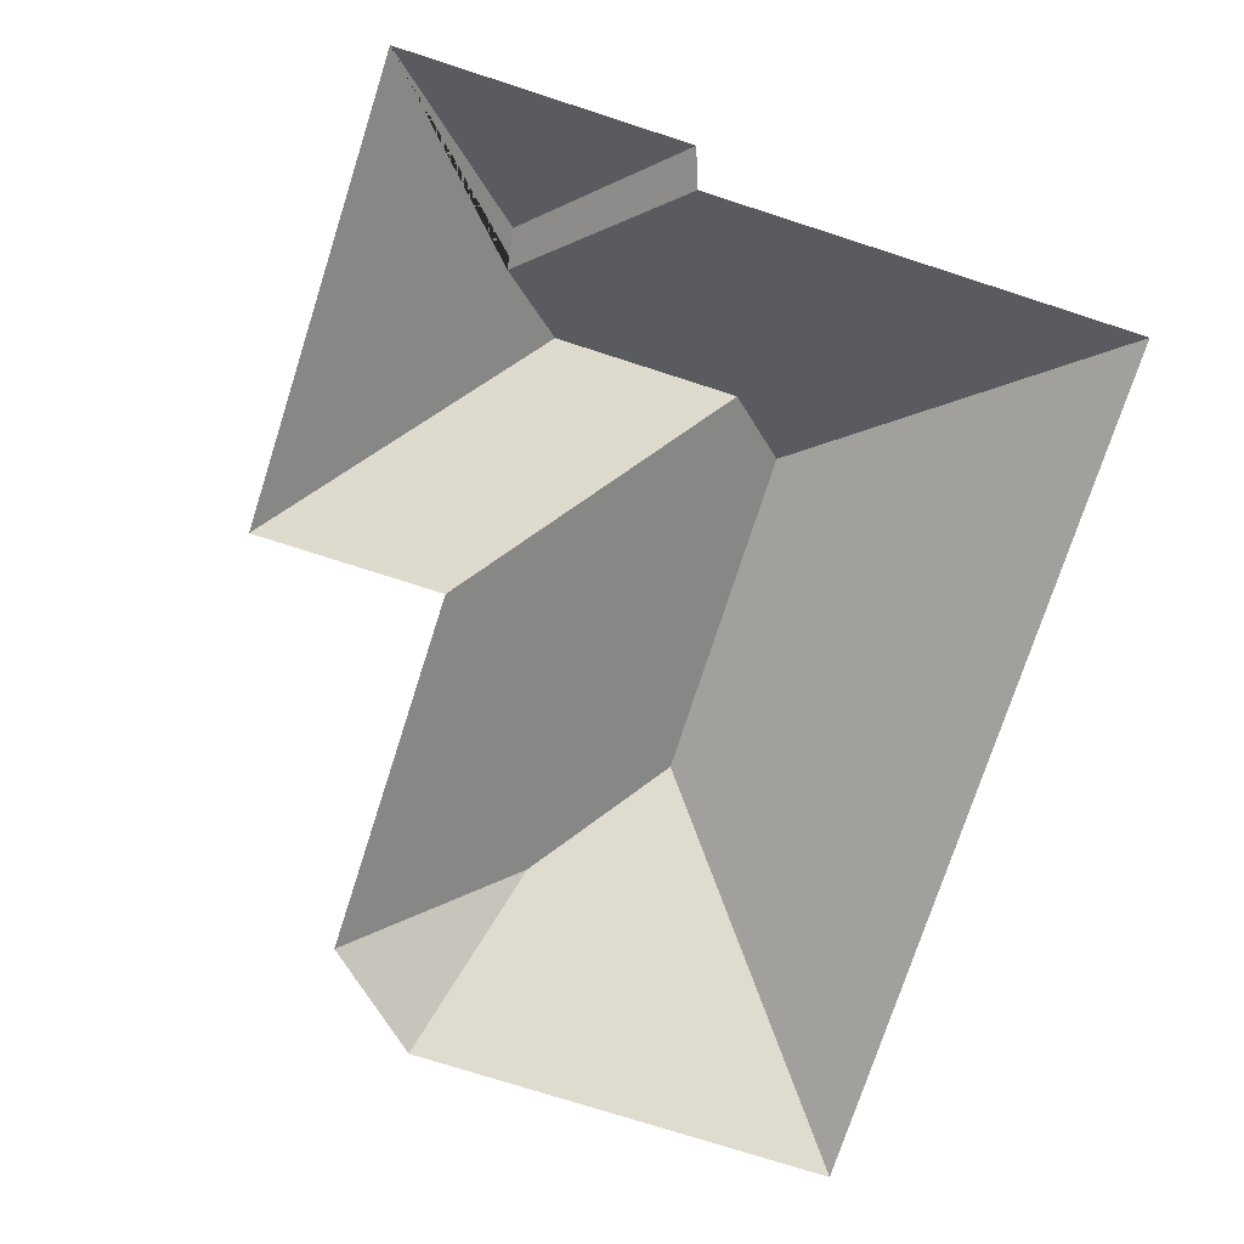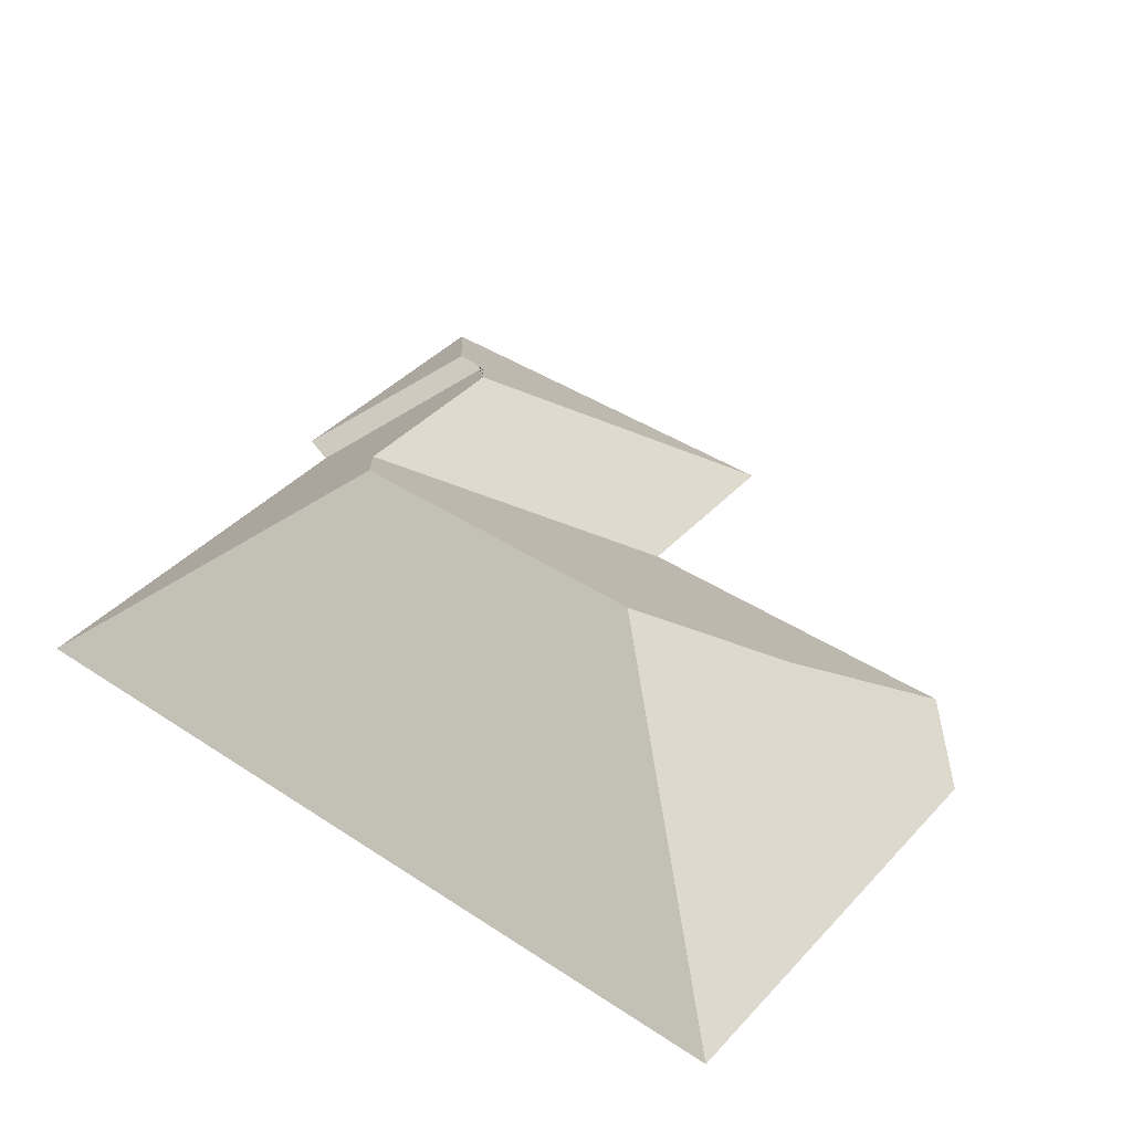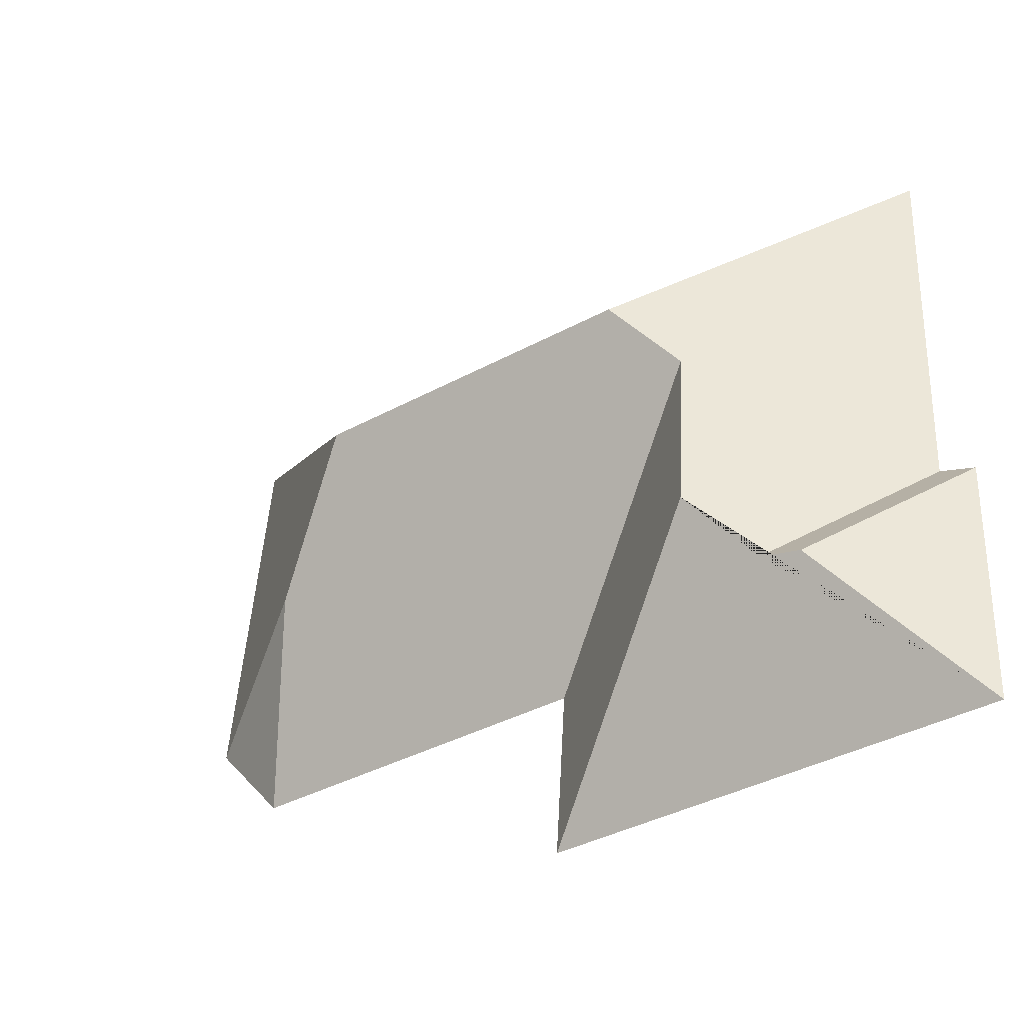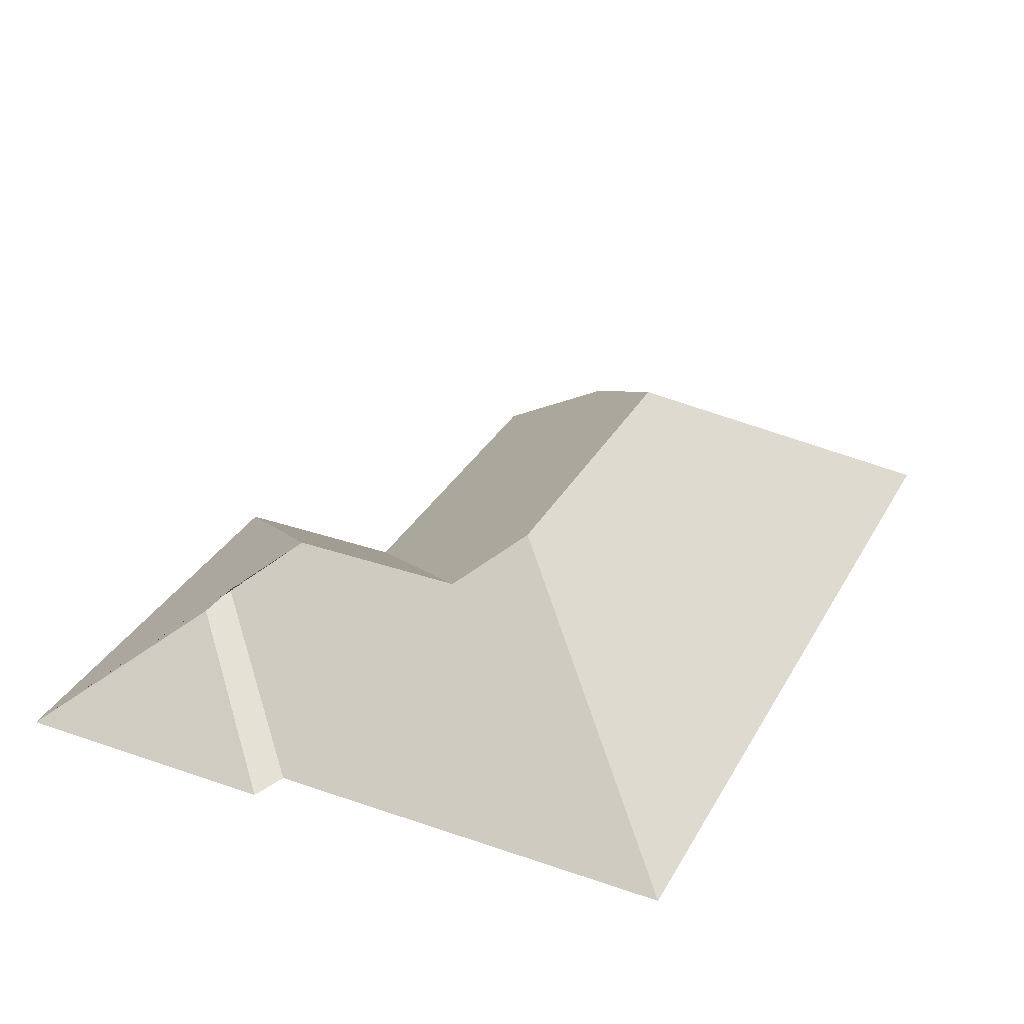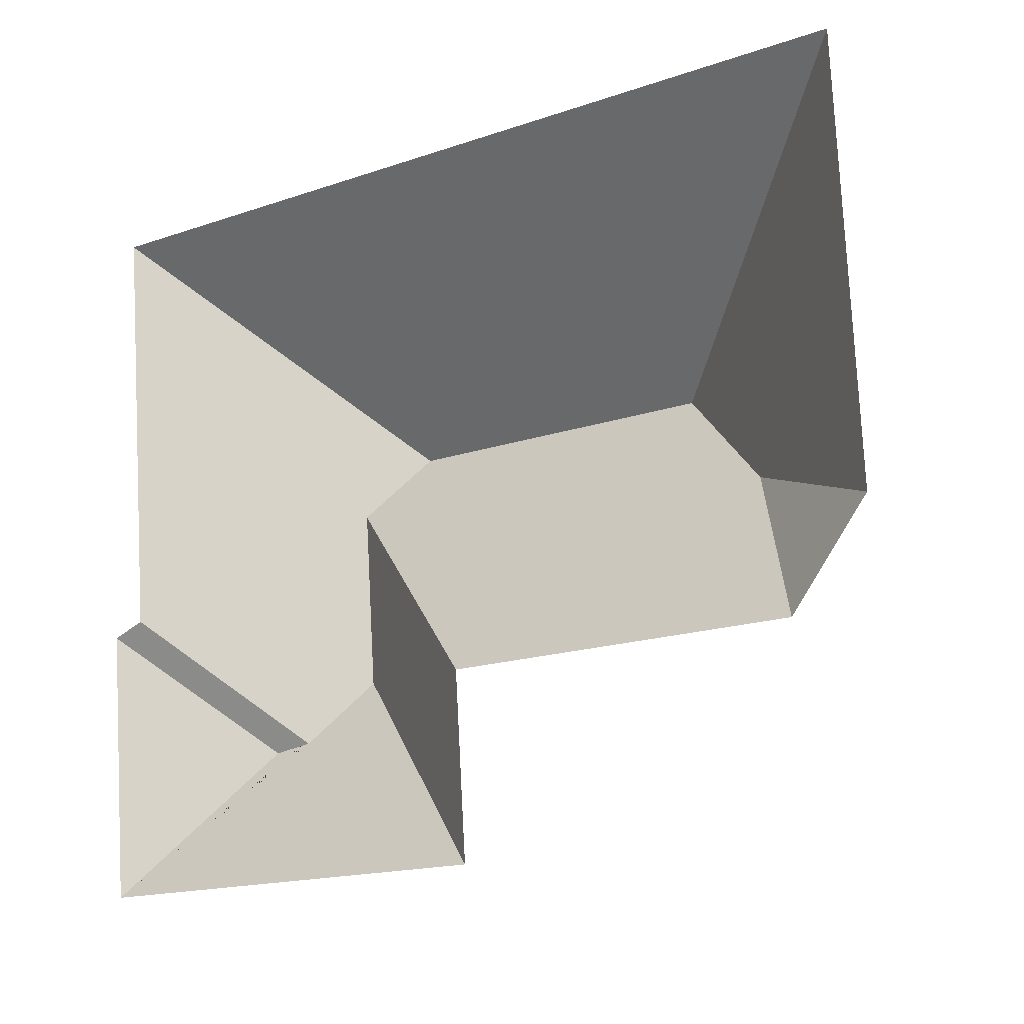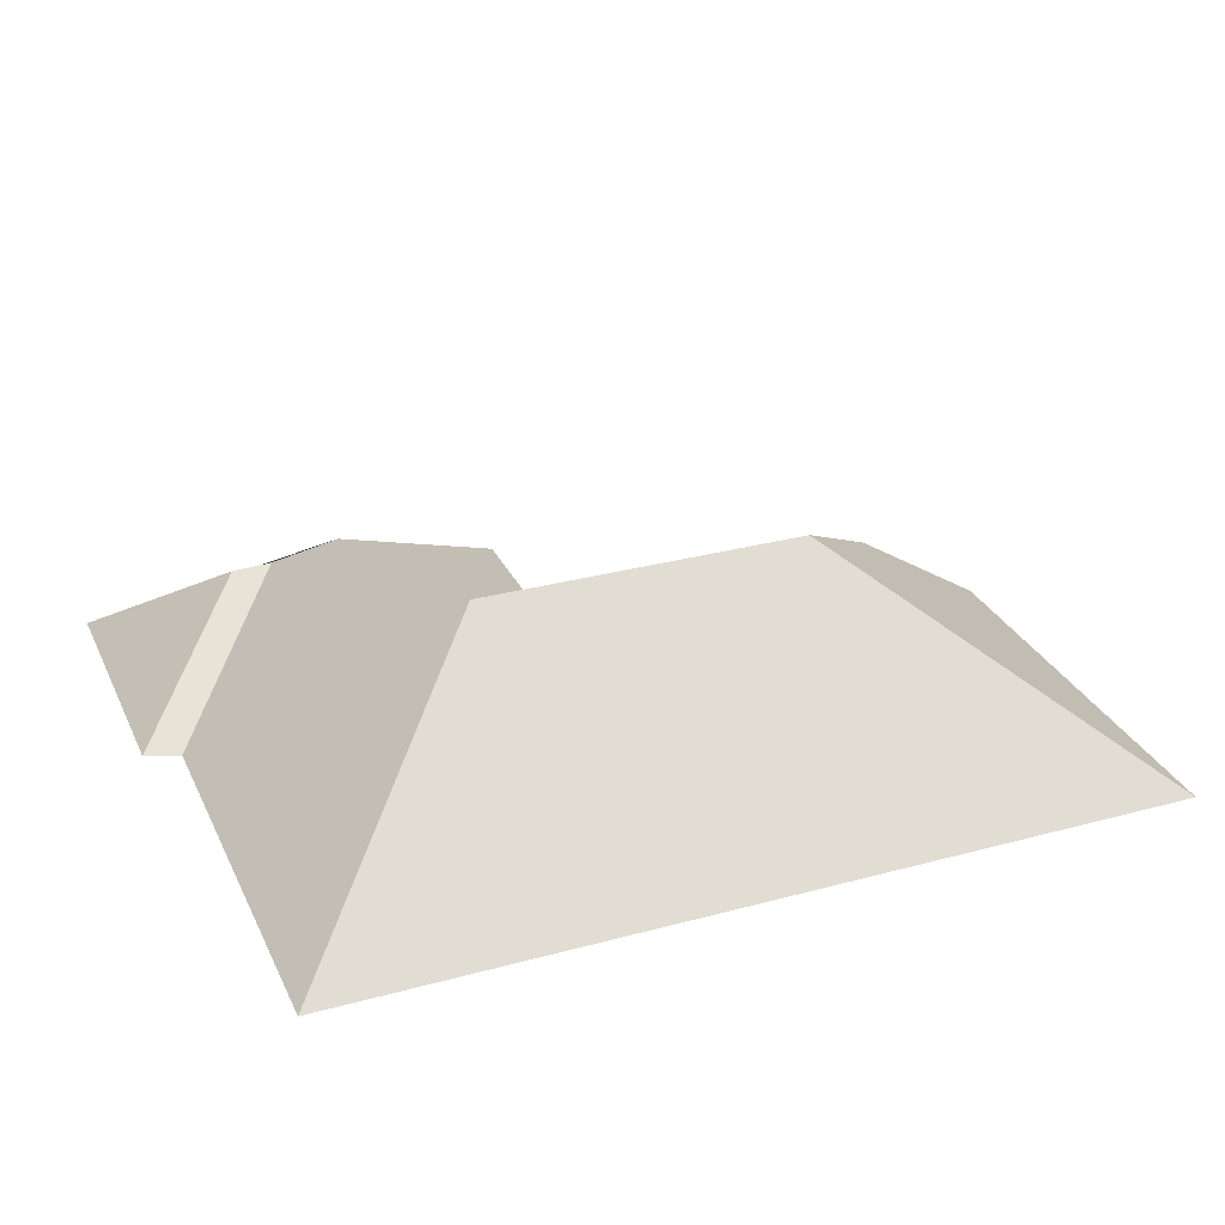
<metadata>
{"format":"obj","ext":"obj","renderer":"f3d","projection":"perspective","resolution":1024,"background":"white","views":[{"elev":-74.7,"azim":-111.5,"up":"+Y"},{"elev":41.4,"azim":35.0,"up":"+Y"},{"elev":-45.7,"azim":-146.2,"up":"+Z"},{"elev":33.0,"azim":-68.2,"up":"+Y"},{"elev":-10.1,"azim":35.3,"up":"+Z"},{"elev":29.5,"azim":-25.4,"up":"+Y"}]}
</metadata>
<code>
o CG10_500_048066_0014_roof
v 16.26 75 -30.32
v 305.1 75 -11.91
v 214.5 145 -102.7
v 102.2 145 -109.9
v 85.33 129.2 -131.7
v 256.5 116.1 -137.8
v 25.28 75 -171.3
v 13.61 75 -176.5
v 314.3 75 -155.1
v 89.21 129.1 -192.8
v 166.6 75 -197.3
v 288.9 75 -189.6
v 72.48 113.5 -214.7
v 59.53 111.8 -217.7
v 19.5 75 -269
v 170.5 75 -259.4
v 16.26 0 -30.32
v 305.1 0 -11.91
v 314.3 0 -155.1
v 288.9 0 -189.6
v 166.6 0 -197.3
v 170.5 0 -259.4
v 19.5 0 -269
v 13.61 0 -176.5
v 25.28 0 -171.3
f 1 7 13 10 5 4
f 7 8 14 13
f 8 15 14
f 15 16 10 13 14
f 11 5 10 16
f 1 4 3 2
f 11 12 6 3 4 5
f 9 6 12
f 2 9 6 3

</code>
